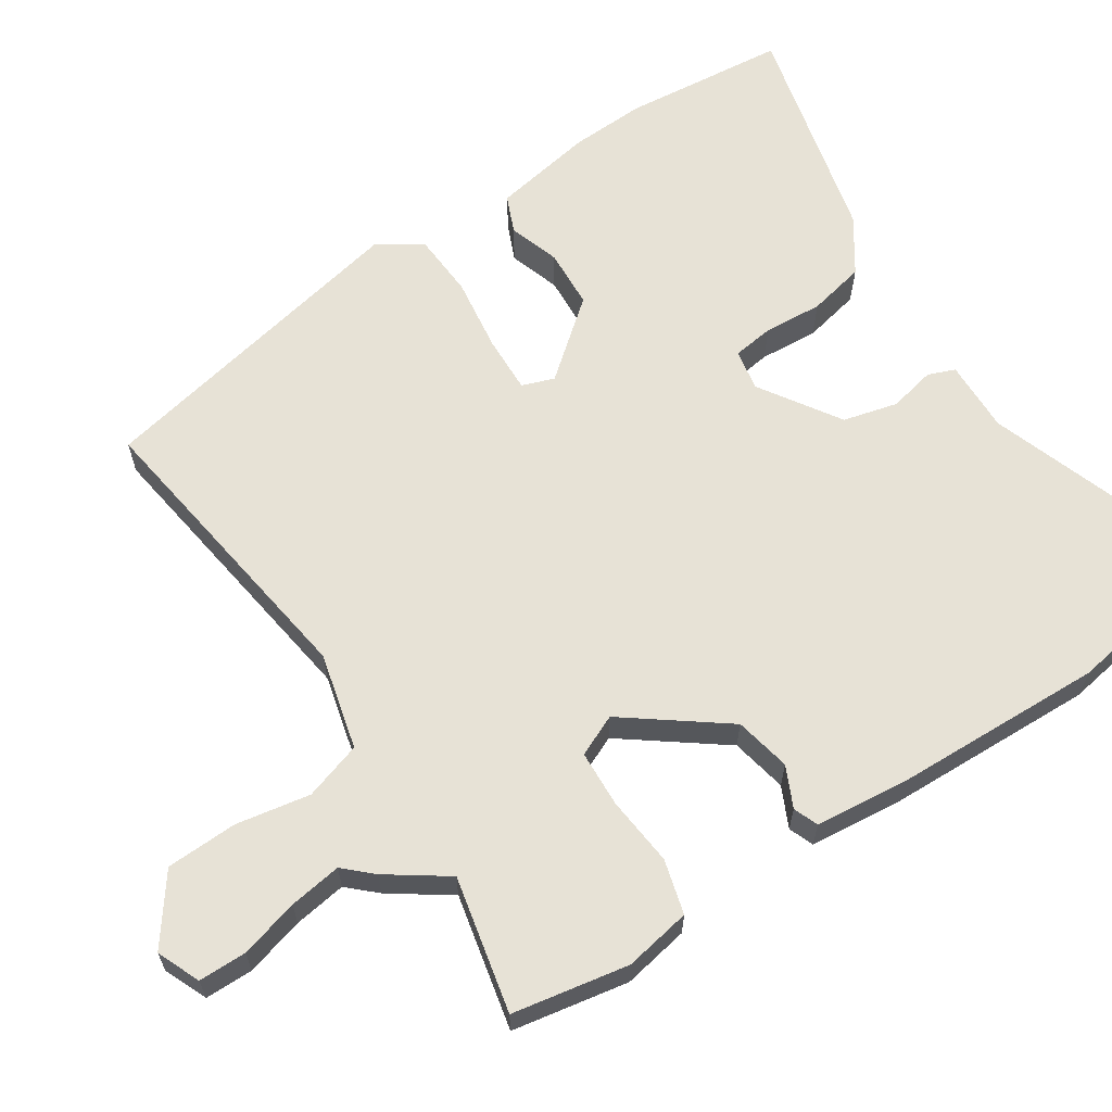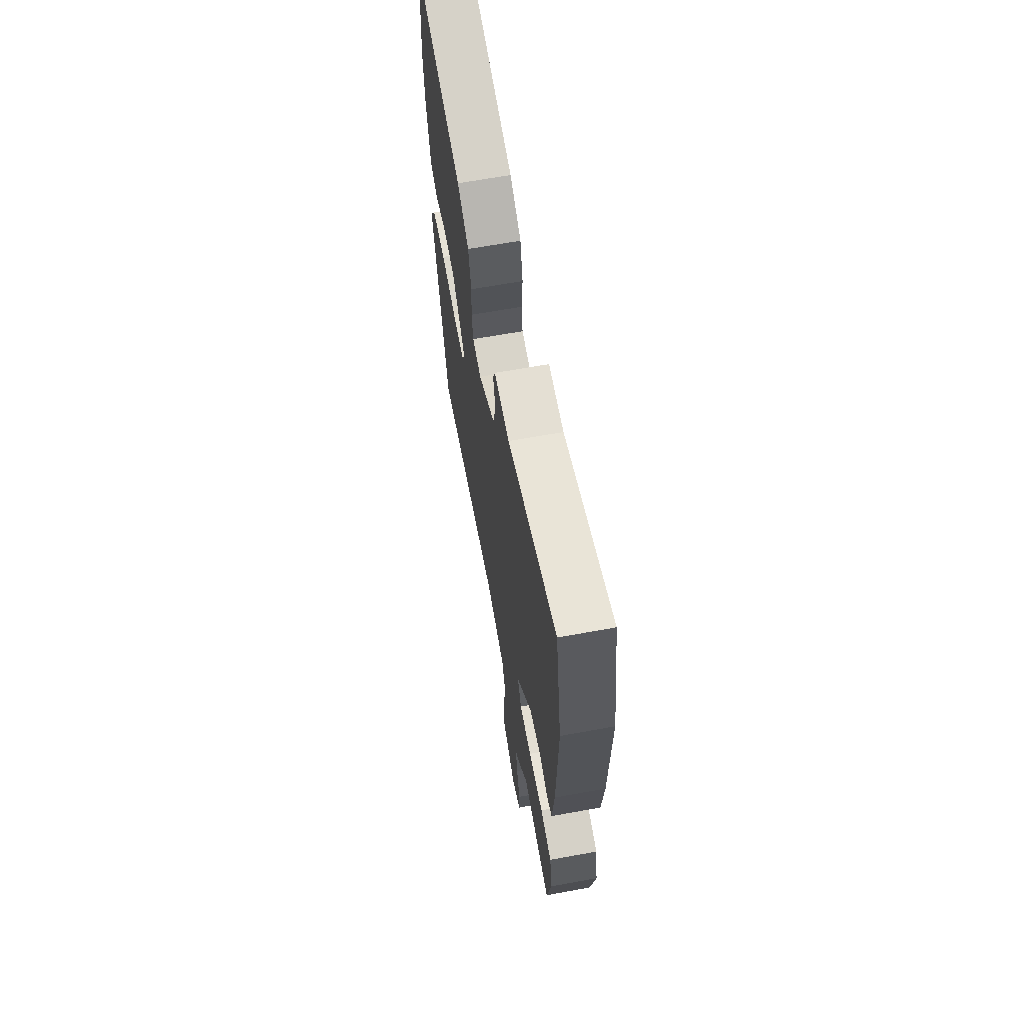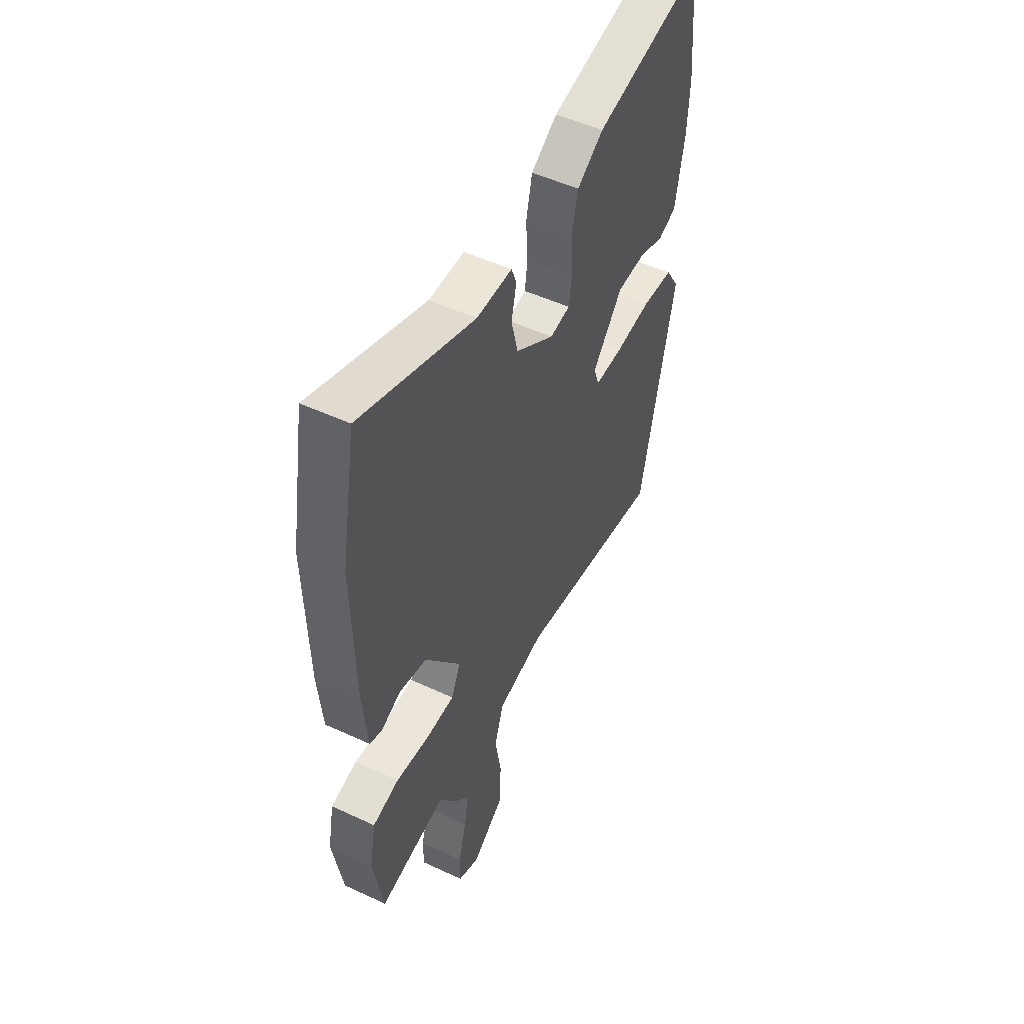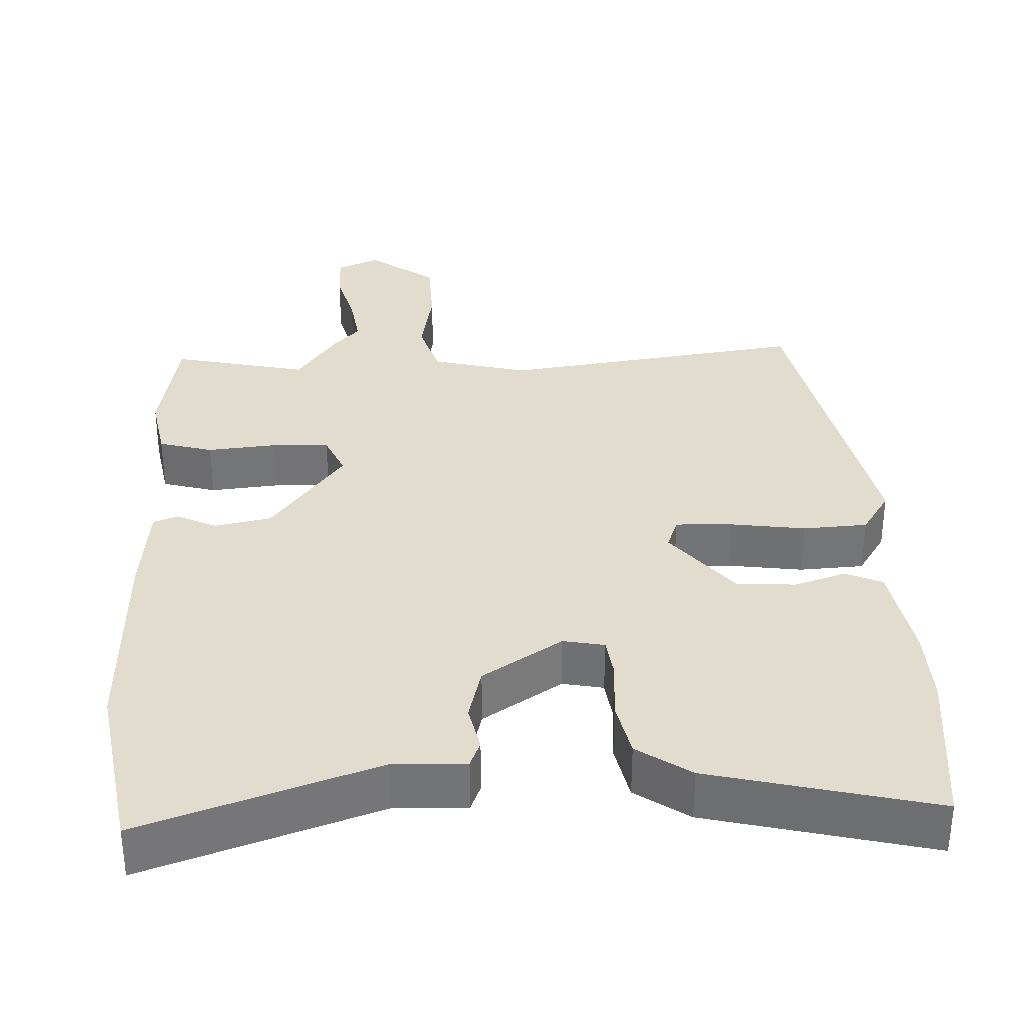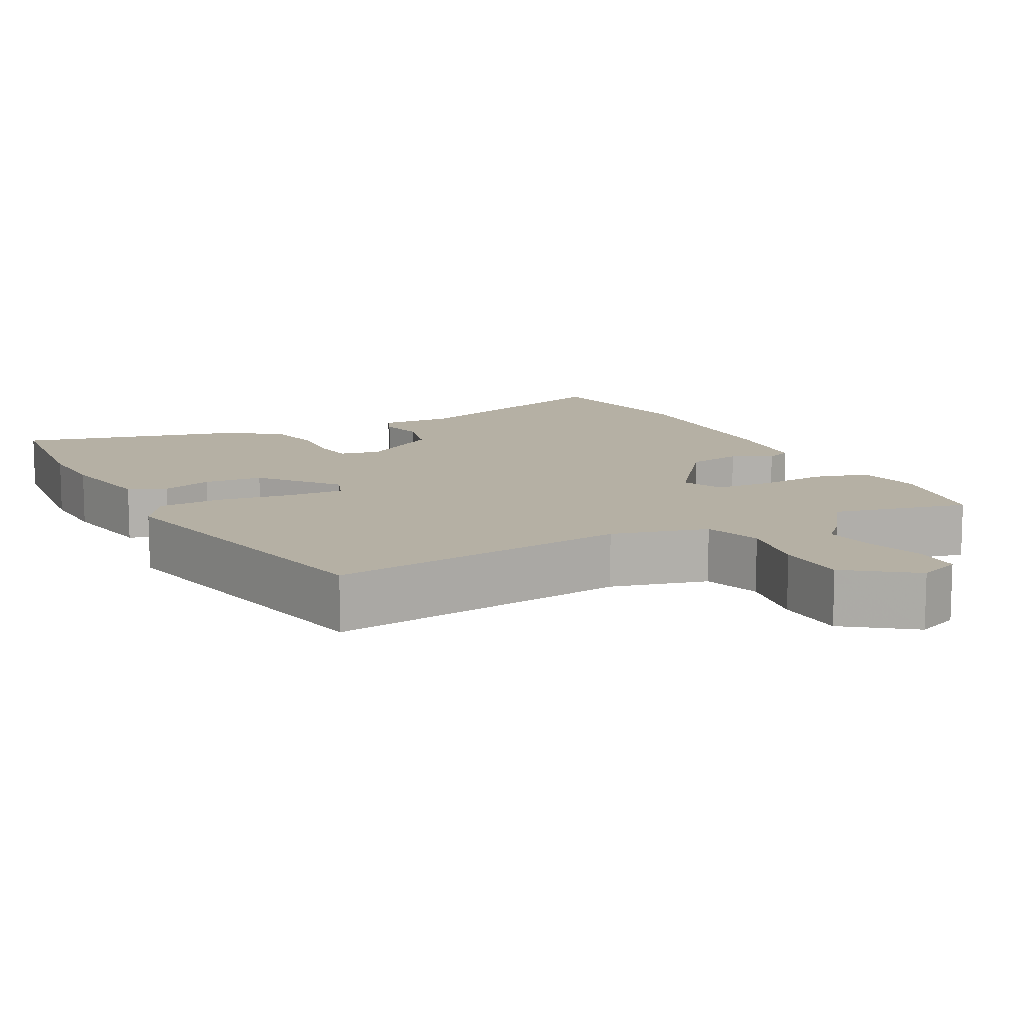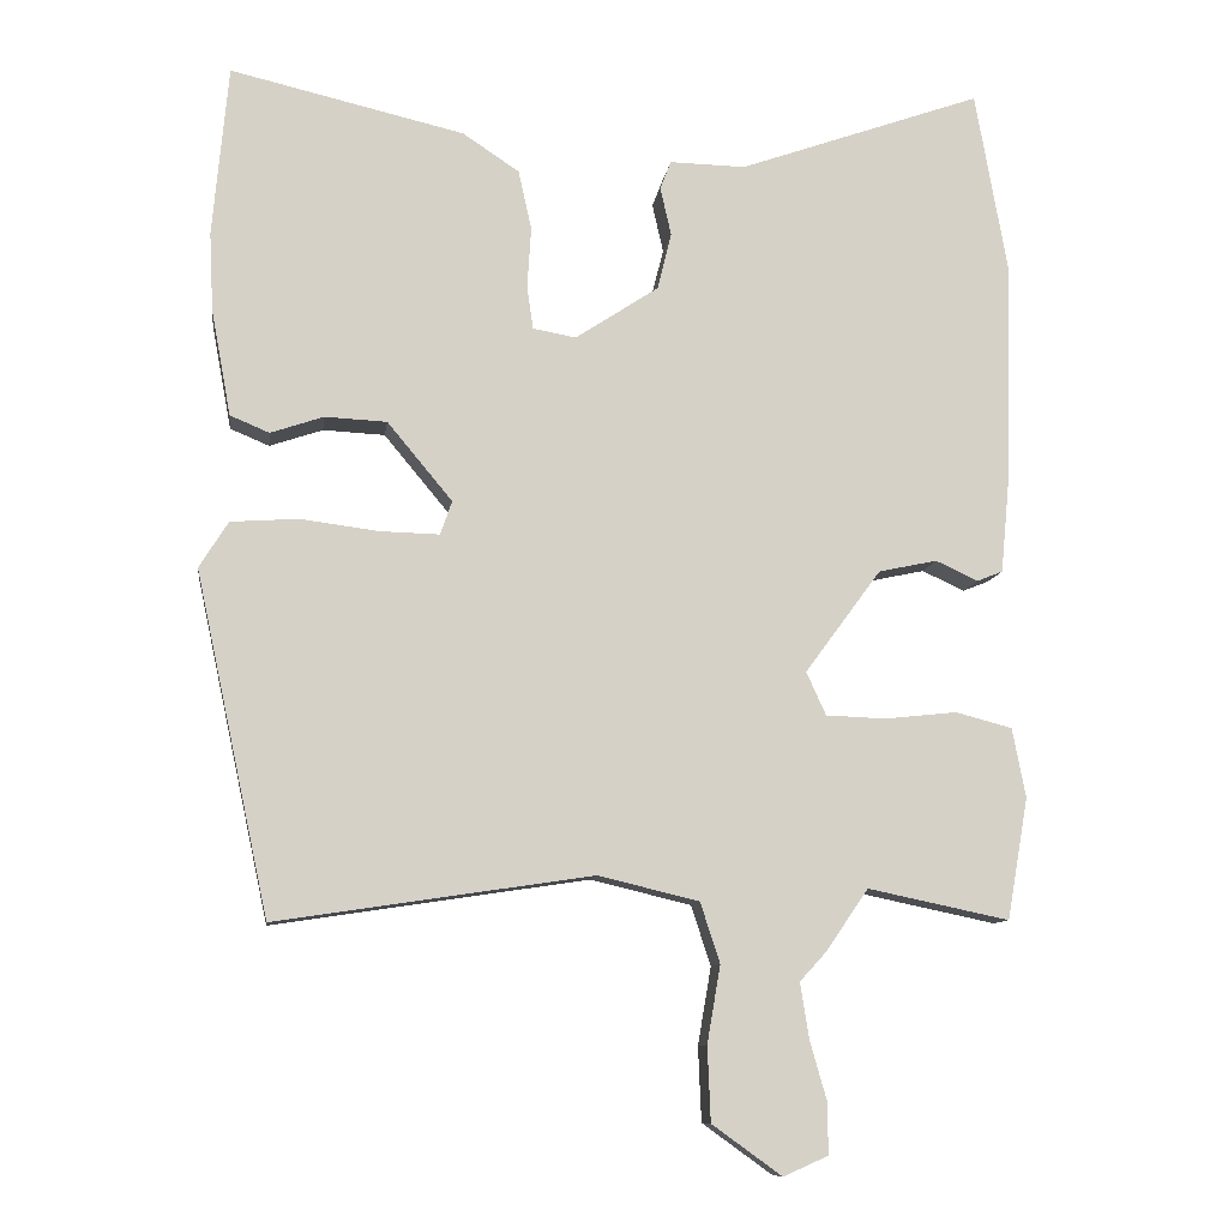
<metadata>
{"format":"obj","ext":"obj","renderer":"f3d","projection":"perspective","resolution":1024,"background":"white","views":[{"elev":63.4,"azim":-122.8,"up":"+Y"},{"elev":65.6,"azim":-100.4,"up":"+Z"},{"elev":50.7,"azim":-63.0,"up":"+Z"},{"elev":34.0,"azim":-1.8,"up":"+Y"},{"elev":11.6,"azim":153.3,"up":"+Y"},{"elev":-10.0,"azim":172.4,"up":"+Z"}]}
</metadata>
<code>
v -0.526 0.07 0.353
v -0.485 0.07 0.586
v -0.174 0.07 0.476
v -0.077 0.07 0.478
v -0.063 0.07 0.442
v -0.077 0.07 0.38
v -0.059 0.07 0.307
v 0.047 0.07 0.237
v 0.102 0.07 0.247
v 0.11 0.07 0.302
v 0.105 0.07 0.38
v 0.122 0.07 0.456
v 0.194 0.07 0.504
v 0.493 0.07 0.574
v 0.513 0.07 0.356
v 0.508 0.07 0.255
v 0.483 0.07 0.12
v 0.433 0.07 0.099
v 0.365 0.07 0.122
v 0.286 0.07 0.118
v 0.203 0.07 0.018
v 0.218 0.07 -0.025
v 0.294 0.07 -0.023
v 0.394 0.07 -0.01
v 0.48 0.07 -0.016
v 0.517 0.07 -0.075
v 0.423 0.07 -0.511
v 0.019 0.07 -0.45
v -0.11 0.07 -0.481
v -0.135 0.07 -0.558
v -0.118 0.07 -0.657
v -0.122 0.07 -0.752
v -0.211 0.07 -0.816
v -0.268 0.07 -0.791
v -0.268 0.07 -0.727
v -0.246 0.07 -0.649
v -0.235 0.07 -0.579
v -0.269 0.07 -0.542
v -0.323 0.07 -0.463
v -0.504 0.07 -0.501
v -0.531 0.07 -0.346
v -0.514 0.07 -0.257
v -0.442 0.07 -0.238
v -0.349 0.07 -0.248
v -0.273 0.07 -0.245
v -0.248 0.07 -0.19
v -0.345 0.07 -0.058
v -0.42 0.07 -0.042
v -0.474 0.07 -0.067
v -0.507 0.07 -0.054
v -0.519 0.07 0.073
v -0.526 0 0.353
v -0.485 0 0.586
v -0.174 0 0.476
v -0.077 0 0.478
v -0.063 0 0.442
v -0.077 0 0.38
v -0.059 0 0.307
v 0.047 0 0.237
v 0.102 0 0.247
v 0.11 0 0.302
v 0.105 0 0.38
v 0.122 0 0.456
v 0.194 0 0.504
v 0.493 0 0.574
v 0.513 0 0.356
v 0.508 0 0.255
v 0.483 0 0.12
v 0.433 0 0.099
v 0.365 0 0.122
v 0.286 0 0.118
v 0.203 0 0.018
v 0.218 0 -0.025
v 0.294 0 -0.023
v 0.394 0 -0.01
v 0.48 0 -0.016
v 0.517 0 -0.075
v 0.423 0 -0.511
v 0.019 0 -0.45
v -0.11 0 -0.481
v -0.135 0 -0.558
v -0.118 0 -0.657
v -0.122 0 -0.752
v -0.211 0 -0.816
v -0.268 0 -0.791
v -0.268 0 -0.727
v -0.246 0 -0.649
v -0.235 0 -0.579
v -0.269 0 -0.542
v -0.323 0 -0.463
v -0.504 0 -0.501
v -0.531 0 -0.346
v -0.514 0 -0.257
v -0.442 0 -0.238
v -0.349 0 -0.248
v -0.273 0 -0.245
v -0.248 0 -0.19
v -0.345 0 -0.058
v -0.42 0 -0.042
v -0.474 0 -0.067
v -0.507 0 -0.054
v -0.519 0 0.073
f 1 2 3
f 51 1 3
f 50 51 3
f 49 50 3
f 48 49 3
f 4 5 6
f 3 4 6
f 48 3 6
f 47 48 6
f 46 47 6 7
f 42 43 44
f 41 42 44
f 40 41 44
f 39 40 44
f 39 44 45
f 38 39 45
f 37 38 45
f 34 35 36
f 33 34 36
f 32 33 36
f 31 32 36
f 30 31 36
f 29 30 36 37
f 26 27 28
f 25 26 28
f 24 25 28
f 23 24 28
f 22 23 28 29
f 37 45 46
f 29 37 46
f 22 29 46
f 21 22 46
f 17 18 19
f 16 17 19
f 15 16 19
f 14 15 19
f 13 14 19
f 12 13 19
f 11 12 19
f 10 11 19
f 9 10 19 20
f 21 46 7 8
f 8 9 20 21
f 54 53 52
f 54 52 102
f 54 102 101
f 54 101 100
f 54 100 99
f 57 56 55
f 57 55 54
f 57 54 99
f 57 99 98
f 58 57 98 97
f 95 94 93
f 95 93 92
f 95 92 91
f 95 91 90
f 96 95 90
f 96 90 89
f 96 89 88
f 87 86 85
f 87 85 84
f 87 84 83
f 87 83 82
f 87 82 81
f 88 87 81 80
f 79 78 77
f 79 77 76
f 79 76 75
f 79 75 74
f 80 79 74 73
f 97 96 88
f 97 88 80
f 97 80 73
f 97 73 72
f 70 69 68
f 70 68 67
f 70 67 66
f 70 66 65
f 70 65 64
f 70 64 63
f 70 63 62
f 70 62 61
f 71 70 61 60
f 59 58 97 72
f 72 71 60 59
f 1 52 53 2
f 2 53 54 3
f 3 54 55 4
f 4 55 56 5
f 5 56 57 6
f 6 57 58 7
f 7 58 59 8
f 8 59 60 9
f 9 60 61 10
f 10 61 62 11
f 11 62 63 12
f 12 63 64 13
f 13 64 65 14
f 14 65 66 15
f 15 66 67 16
f 16 67 68 17
f 17 68 69 18
f 18 69 70 19
f 19 70 71 20
f 20 71 72 21
f 21 72 73 22
f 22 73 74 23
f 23 74 75 24
f 24 75 76 25
f 25 76 77 26
f 26 77 78 27
f 27 78 79 28
f 28 79 80 29
f 29 80 81 30
f 30 81 82 31
f 31 82 83 32
f 32 83 84 33
f 33 84 85 34
f 34 85 86 35
f 35 86 87 36
f 36 87 88 37
f 37 88 89 38
f 38 89 90 39
f 39 90 91 40
f 40 91 92 41
f 41 92 93 42
f 42 93 94 43
f 43 94 95 44
f 44 95 96 45
f 45 96 97 46
f 46 97 98 47
f 47 98 99 48
f 48 99 100 49
f 49 100 101 50
f 50 101 102 51
f 51 102 52 1

</code>
